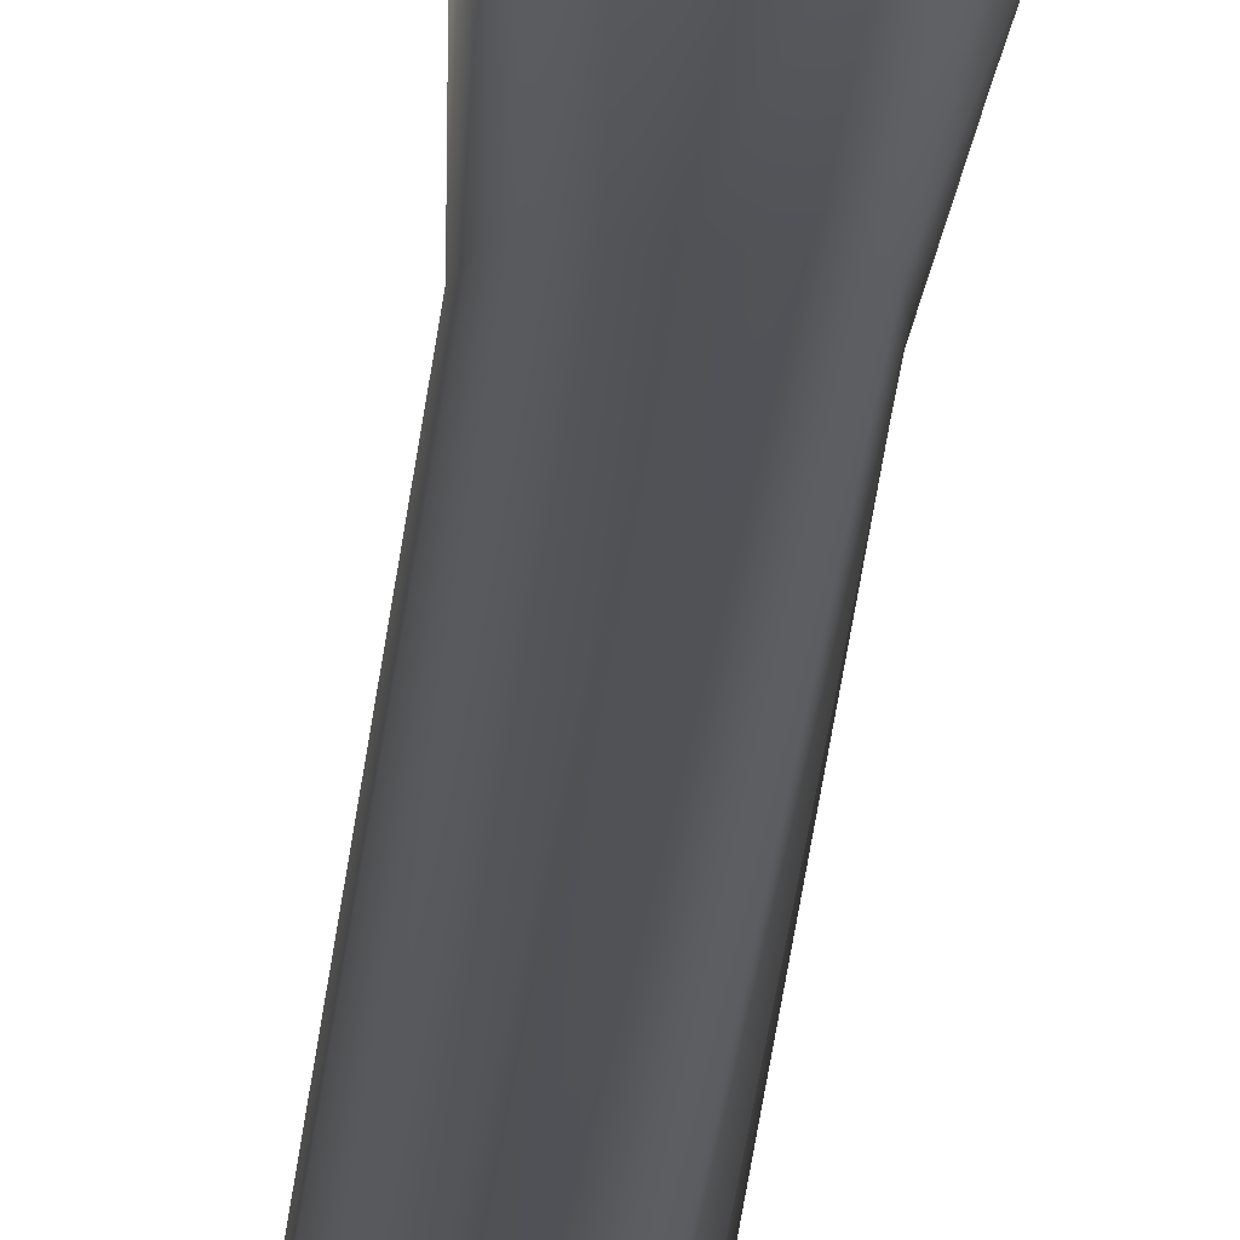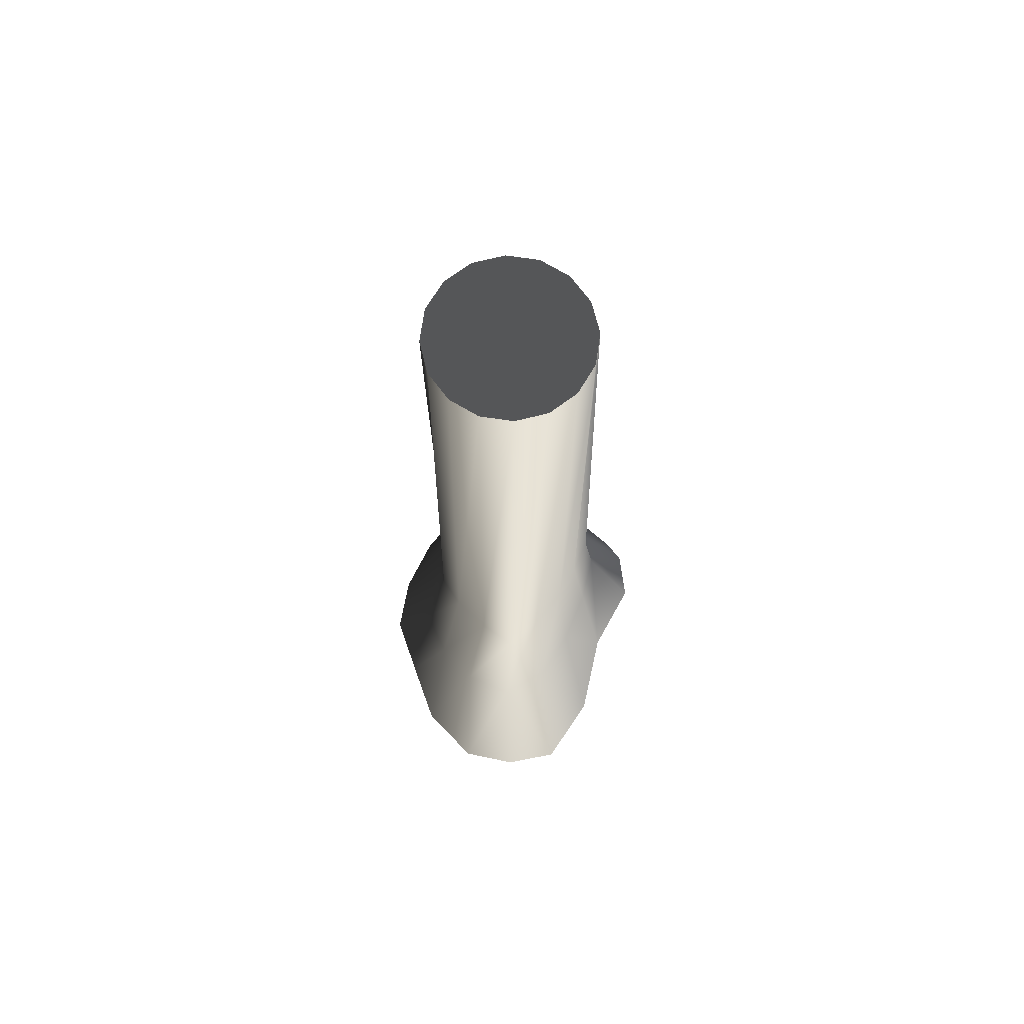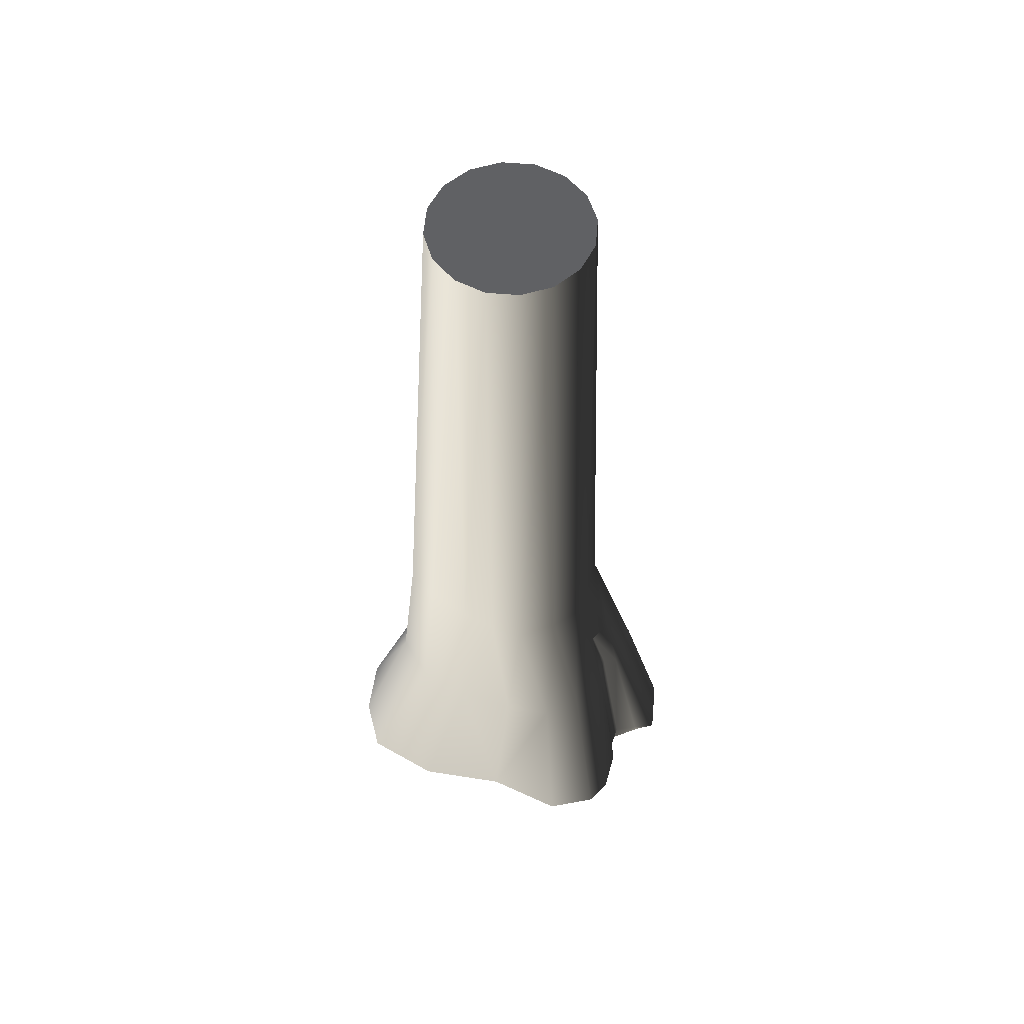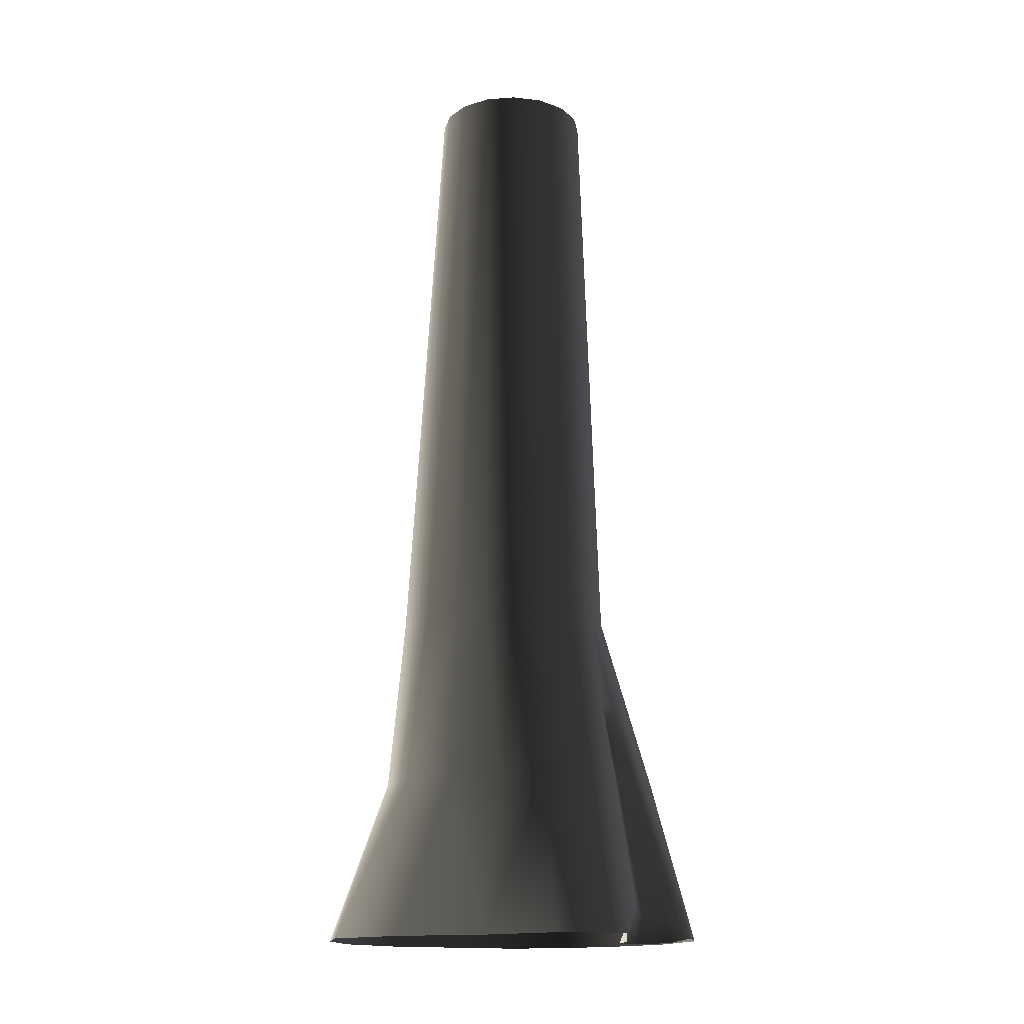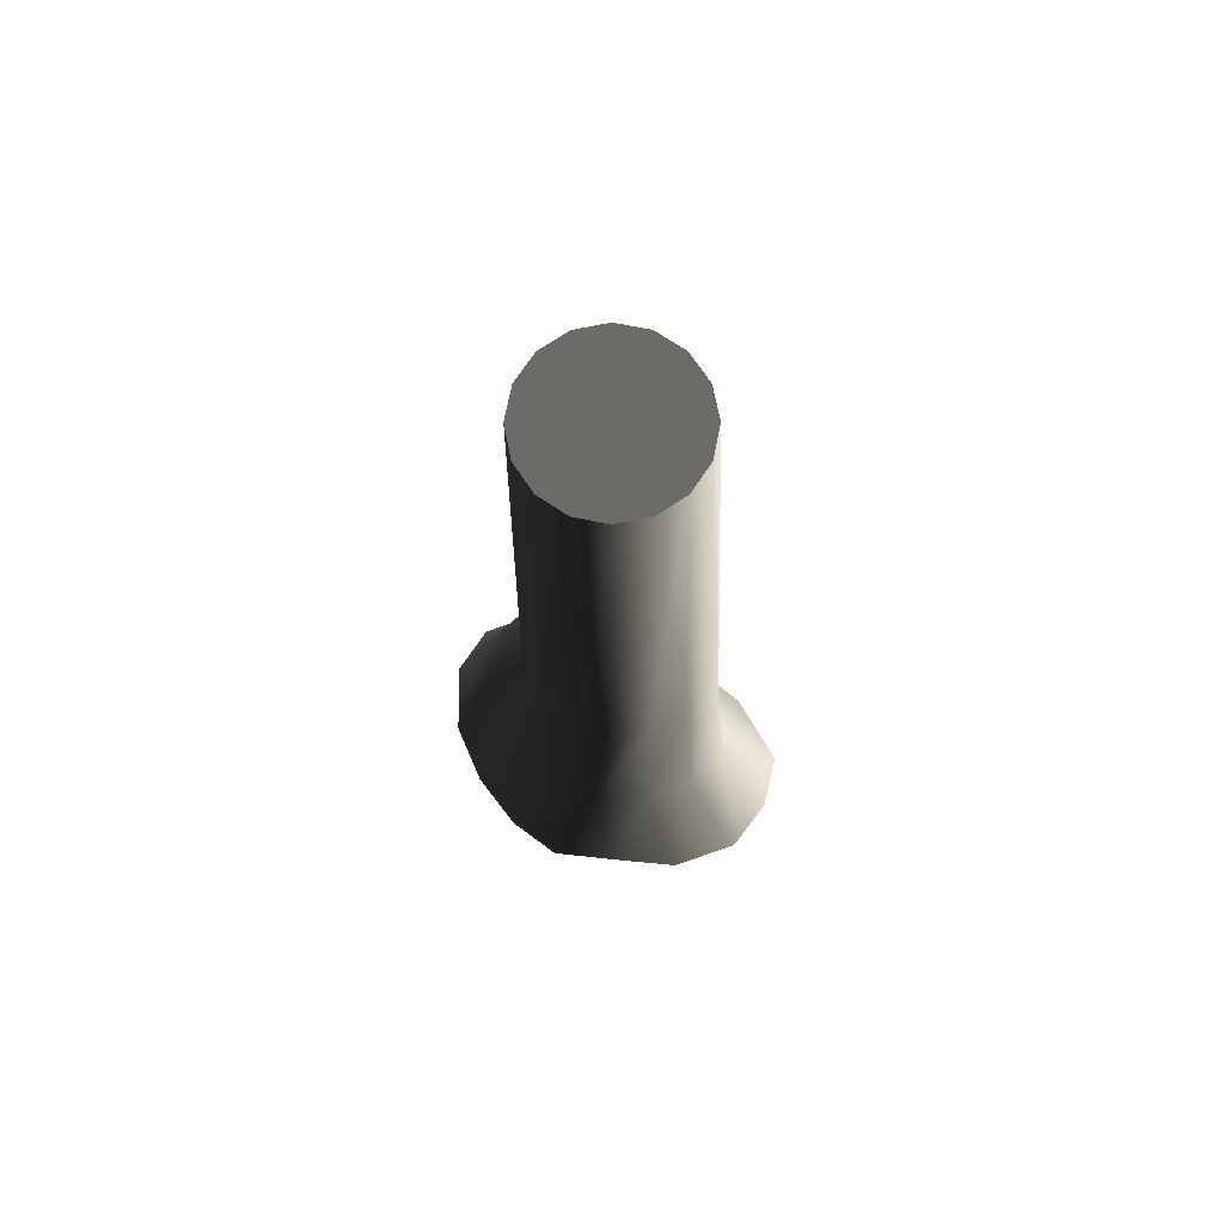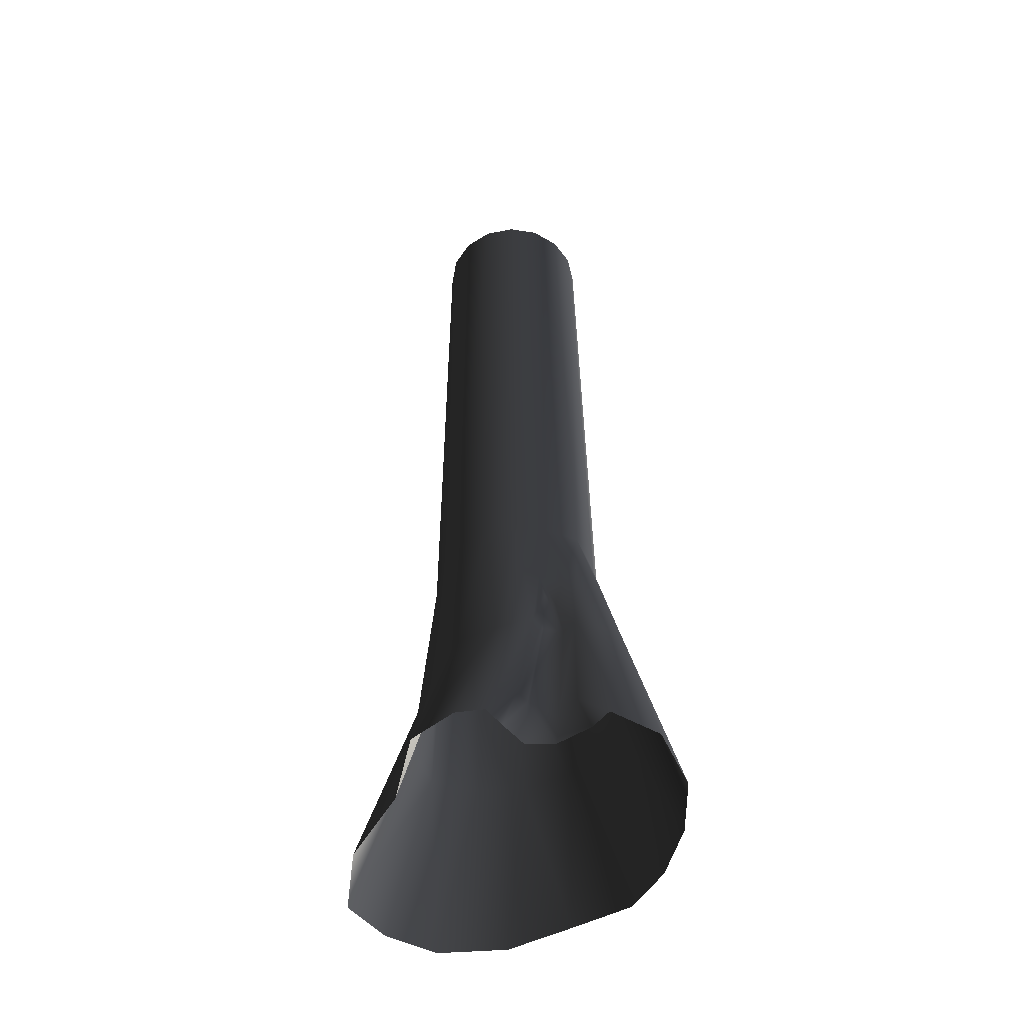
<metadata>
{"format":"obj","ext":"obj","renderer":"f3d","projection":"perspective","resolution":1024,"background":"white","views":[{"elev":71.1,"azim":9.8,"up":"+Y"},{"elev":71.1,"azim":132.1,"up":"+Z"},{"elev":57.5,"azim":-141.1,"up":"+Z"},{"elev":-16.3,"azim":-137.1,"up":"+Z"},{"elev":72.8,"azim":67.5,"up":"+Z"},{"elev":-49.9,"azim":-88.8,"up":"+Z"}]}
</metadata>
<code>
v 0.9068 0.2823 11.61
v 1.117 -0.08907 4.169
v 0.981 -0.0906 11.61
v 1.133 0.401 4.169
v 0.6956 0.5985 11.61
v 1.062 0.8694 4.169
v 0.3794 0.8097 11.61
v 0.5804 0.9335 4.169
v 0.006502 0.8839 11.61
v 0.04663 0.9075 4.169
v 1.02 -0.4717 4.169
v 0.9068 -0.4635 11.61
v 0.6863 -0.7226 4.169
v 0.6956 -0.7797 11.61
v 0.3623 -1.071 4.169
v 0.3794 -0.9909 11.61
v -0.02899 -1.196 4.169
v 0.006503 -1.065 11.61
v -0.48 -1.089 4.169
v -0.3664 -0.9909 11.61
v -0.8776 -0.9308 4.169
v -0.6826 -0.7797 11.61
v -1.047 -0.5395 4.169
v -0.8938 -0.4635 11.61
v -1.171 -0.1195 4.169
v -0.968 -0.0906 11.61
v -1.049 0.2203 4.169
v -0.8938 0.2823 11.61
v -0.7846 0.677 4.169
v -0.6826 0.5985 11.61
v -0.3786 0.8112 4.169
v -0.3664 0.8097 11.61
v 0.04663 0.9075 4.169
v 0.006502 0.8839 11.61
v 0.003255 1.068 2.015
v -0.6741 0.822 2.015
v -1.2 0.541 2.015
v -1.411 0.07903 2.015
v -1.555 -0.3627 2.015
v -0.7313 1.201 -2.006e-06
v 0.2286 1.745 -1.768e-06
v -1.69 0.9758 -1.98e-06
v -2.094 0.4937 -1.914e-06
v -2.132 0.1539 0.007098
v -2.013 -0.1828 0.3781
v -1.981 -0.0188 -0.08107
v -1.877 -0.2881 0.3437
v -1.379 -0.4698 2.015
v -1.167 -0.5044 2.818
v -1.278 -0.4401 3.054
v -1.252 -0.716 2.936
v -1.459 -0.8417 2.015
v -1.321 -1.367 2.015
v -0.8003 -1.474 2.015
v -0.2324 -1.535 2.015
v 0.2744 -1.381 2.015
v 0.6665 -1.103 2.015
v 1.187 -0.7634 2.015
v 1.414 -0.2056 2.015
v 1.464 0.3789 2.015
v 1.258 0.9601 2.015
v 0.6792 1.172 2.015
v 0.003255 1.068 2.015
v 2.045 0.007247 -1.86e-06
v 2.096 0.8687 -1.967e-06
v 1.742 1.477 -2.033e-06
v 1.193 1.885 -2.086e-06
v 0.2286 1.745 -1.768e-06
v 1.638 -0.7614 -1.768e-06
v 1.251 -1.463 -1.383e-06
v 0.643 -1.831 -1.343e-06
v -0.1164 -2.036 -1.622e-06
v -0.9124 -2.049 -1.622e-06
v -1.715 -1.722 -1.356e-06
v -2.08 -1.167 -1.423e-06
v -1.954 -0.8312 0.3137
v -1.904 -0.9787 -0.05623
v -1.744 -0.6309 0.2835
v -1.327 -0.7122 2.015
v -1.144 -0.63 2.697
v -1.679 -0.6021 -0.08107
v -1.67 -0.2553 -0.08107
v 0.6956 -0.7797 11.61
v 0.981 -0.0906 11.61
v 0.9068 -0.4635 11.61
v 0.006503 -1.065 11.61
v -0.968 -0.0906 11.61
v 0.006502 0.8839 11.61
v 0.6956 0.5985 11.61
v 0.9068 0.2823 11.61
v 0.3794 0.8097 11.61
v -0.6826 0.5985 11.61
v -0.3664 0.8097 11.61
v -0.8938 0.2823 11.61
v -0.6826 -0.7797 11.61
v -0.8938 -0.4635 11.61
v -0.3664 -0.9909 11.61
v 0.3794 -0.9909 11.61
g P_DF_Tree_05_(40)_584_109
f 1 3 2
f 2 4 1
f 5 1 4
f 4 6 5
f 7 5 6
f 6 8 7
f 9 7 8
f 8 10 9
f 11 2 3
f 3 12 11
f 13 11 12
f 12 14 13
f 15 13 14
f 14 16 15
f 17 15 16
f 16 18 17
f 19 17 18
f 18 20 19
f 21 19 20
f 20 22 21
f 23 21 22
f 22 24 23
f 25 23 24
f 24 26 25
f 27 25 26
f 26 28 27
f 29 27 28
f 28 30 29
f 31 29 30
f 30 32 31
f 33 31 32
f 32 34 33
f 31 33 35
f 35 36 31
f 29 31 36
f 36 37 29
f 27 29 37
f 37 38 27
f 25 27 38
f 38 39 25
f 40 36 35
f 37 36 40
f 35 41 40
f 40 42 37
f 38 37 42
f 42 43 38
f 44 39 38
f 38 43 44
f 44 45 39
f 44 46 45
f 45 46 47
f 45 47 48
f 48 39 45
f 39 48 49
f 49 50 39
f 25 39 50
f 23 25 50
f 50 51 23
f 21 23 51
f 21 51 52
f 21 52 53
f 19 21 53
f 53 54 19
f 17 19 54
f 54 55 17
f 15 17 55
f 55 56 15
f 13 15 56
f 56 57 13
f 11 13 57
f 57 58 11
f 2 11 58
f 58 59 2
f 4 2 59
f 59 60 4
f 6 4 60
f 60 61 6
f 8 6 61
f 61 62 8
f 10 8 62
f 62 63 10
f 60 59 64
f 64 65 60
f 61 60 65
f 65 66 61
f 61 66 67
f 67 62 61
f 62 67 68
f 68 63 62
f 69 64 59
f 59 58 69
f 70 69 58
f 58 57 70
f 71 70 57
f 57 56 71
f 72 71 56
f 56 55 72
f 73 72 55
f 55 54 73
f 73 54 53
f 53 74 73
f 75 74 53
f 53 52 75
f 75 52 76
f 77 75 76
f 78 76 52
f 52 79 78
f 80 79 52
f 52 51 80
f 80 51 50
f 50 49 80
f 79 80 49
f 49 48 79
f 47 78 79
f 79 48 47
f 81 78 47
f 76 78 81
f 81 77 76
f 47 82 81
f 47 46 82
f 83 85 84
f 83 84 86
f 84 87 86
f 84 88 87
f 84 89 88
f 84 90 89
f 89 91 88
f 88 92 87
f 88 93 92
f 92 94 87
f 87 95 86
f 87 96 95
f 95 97 86
f 83 86 98

</code>
